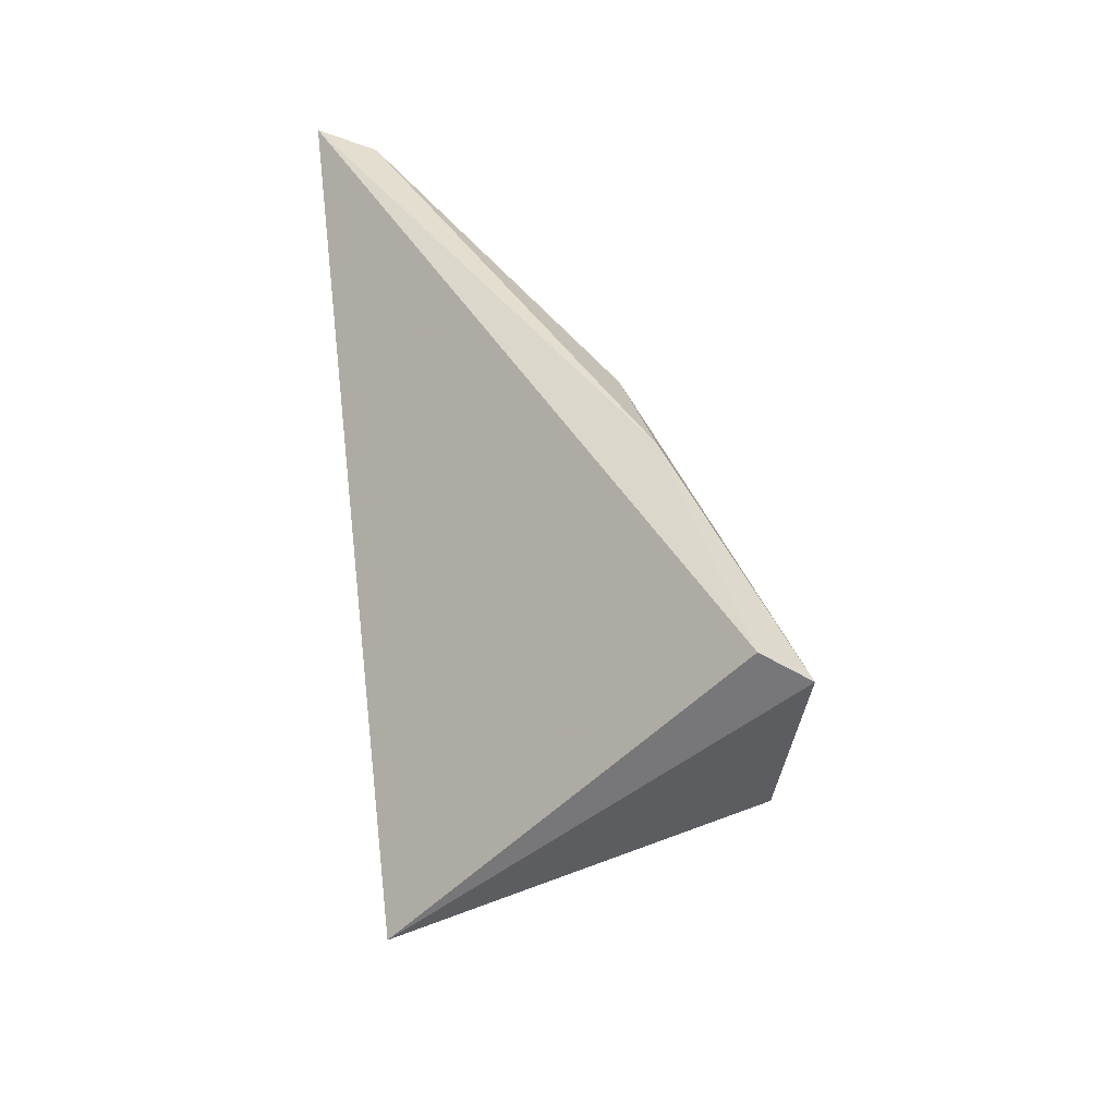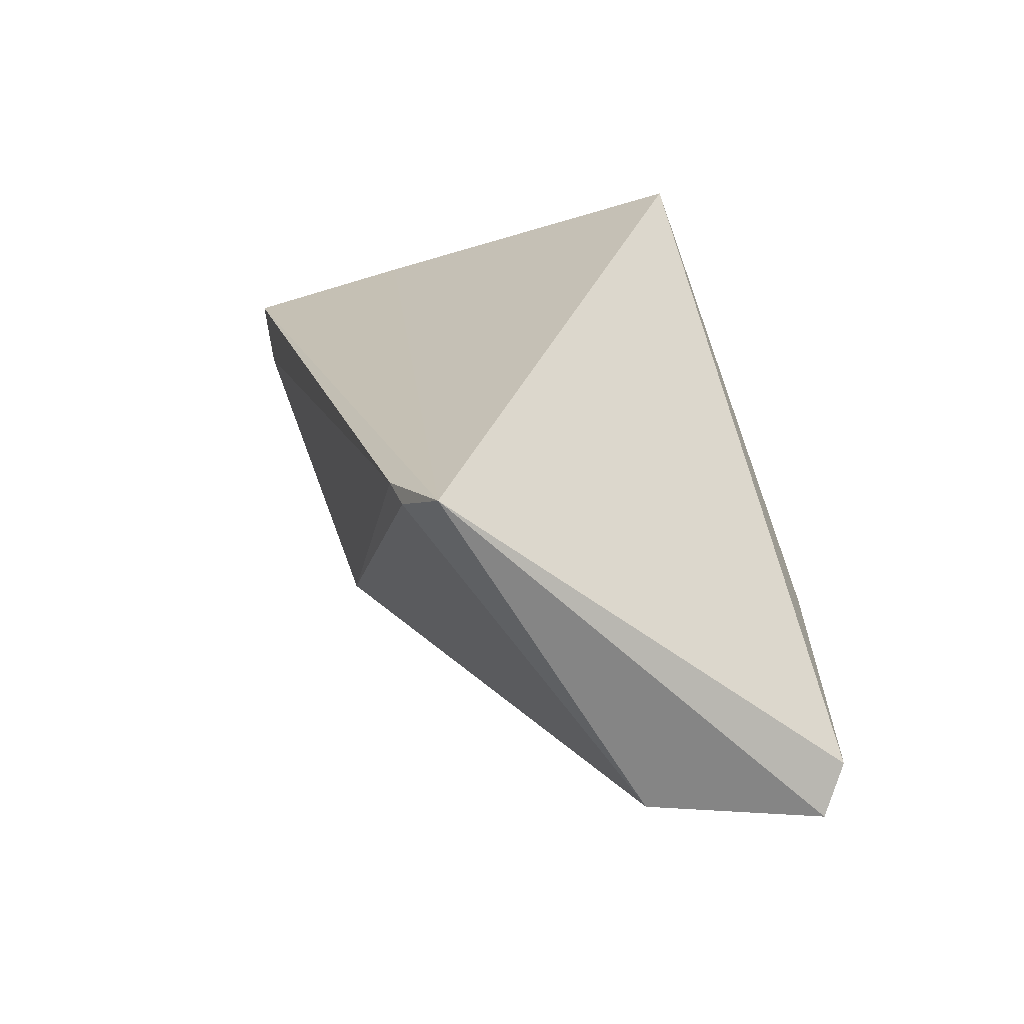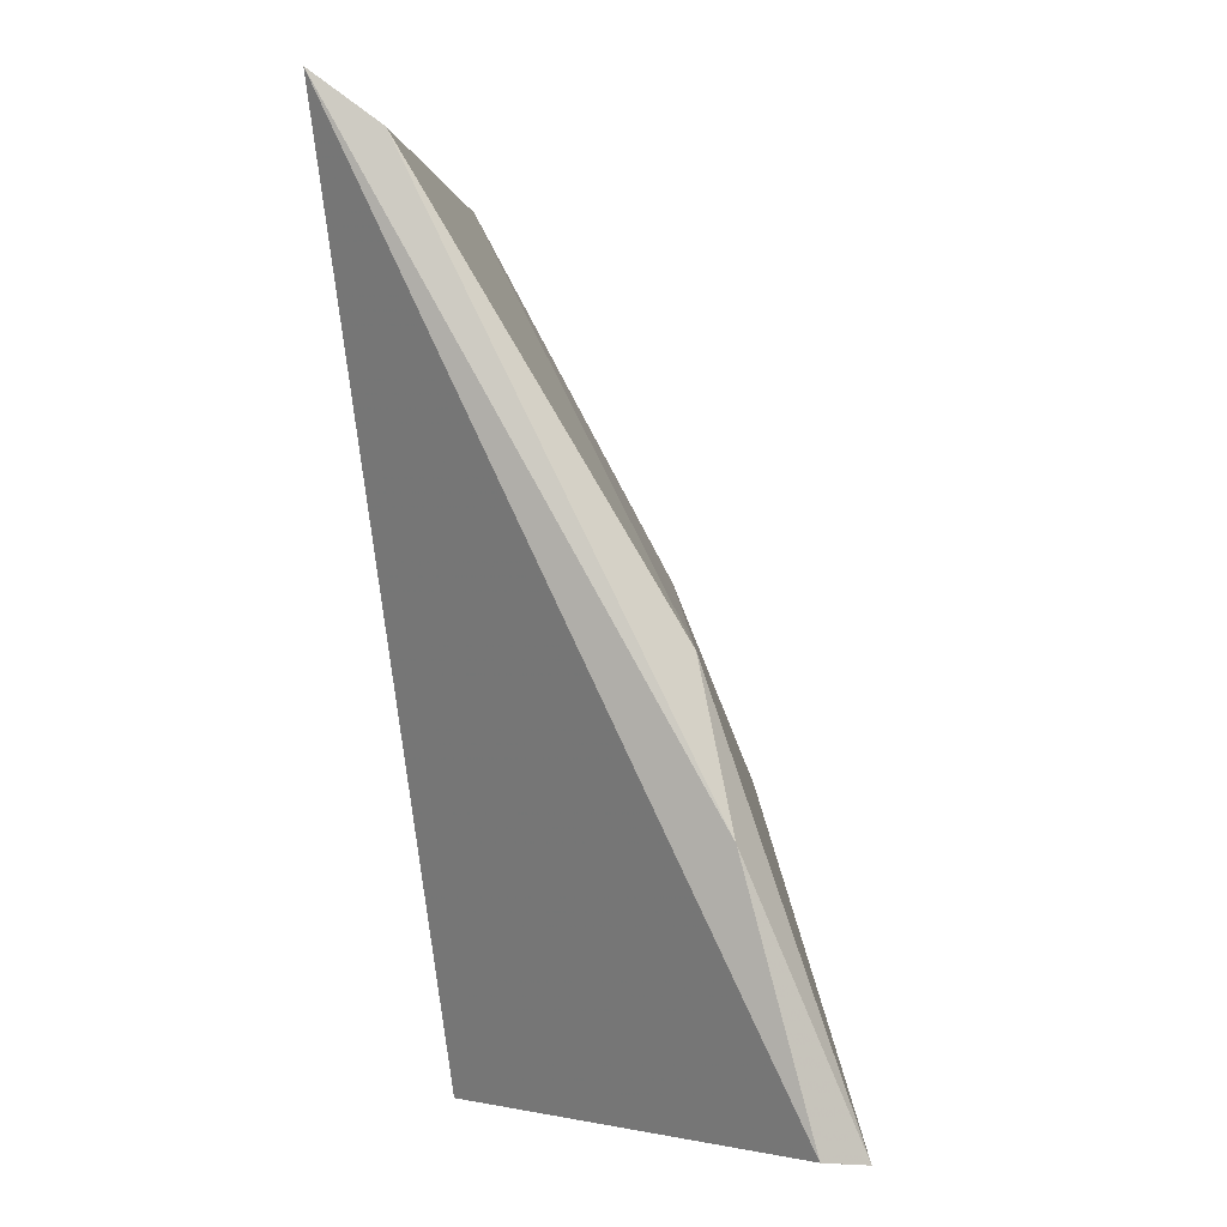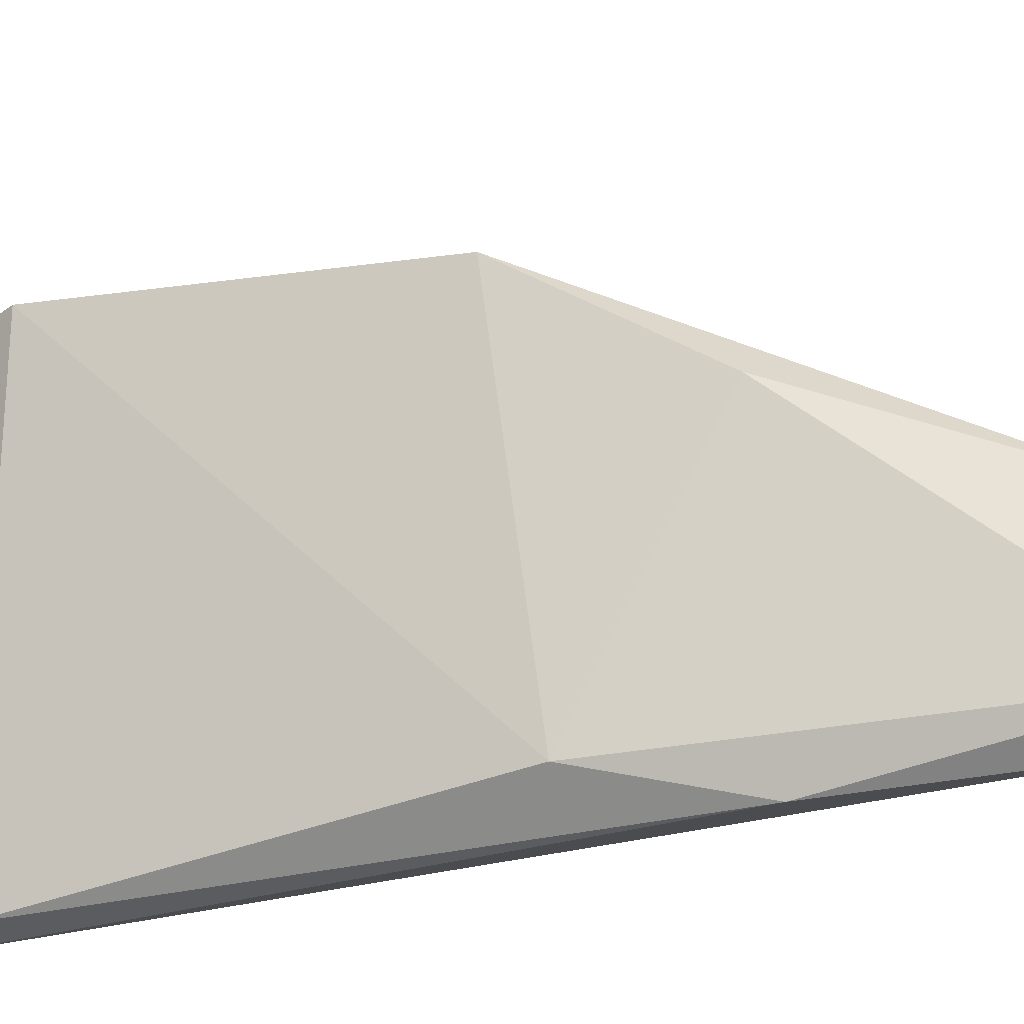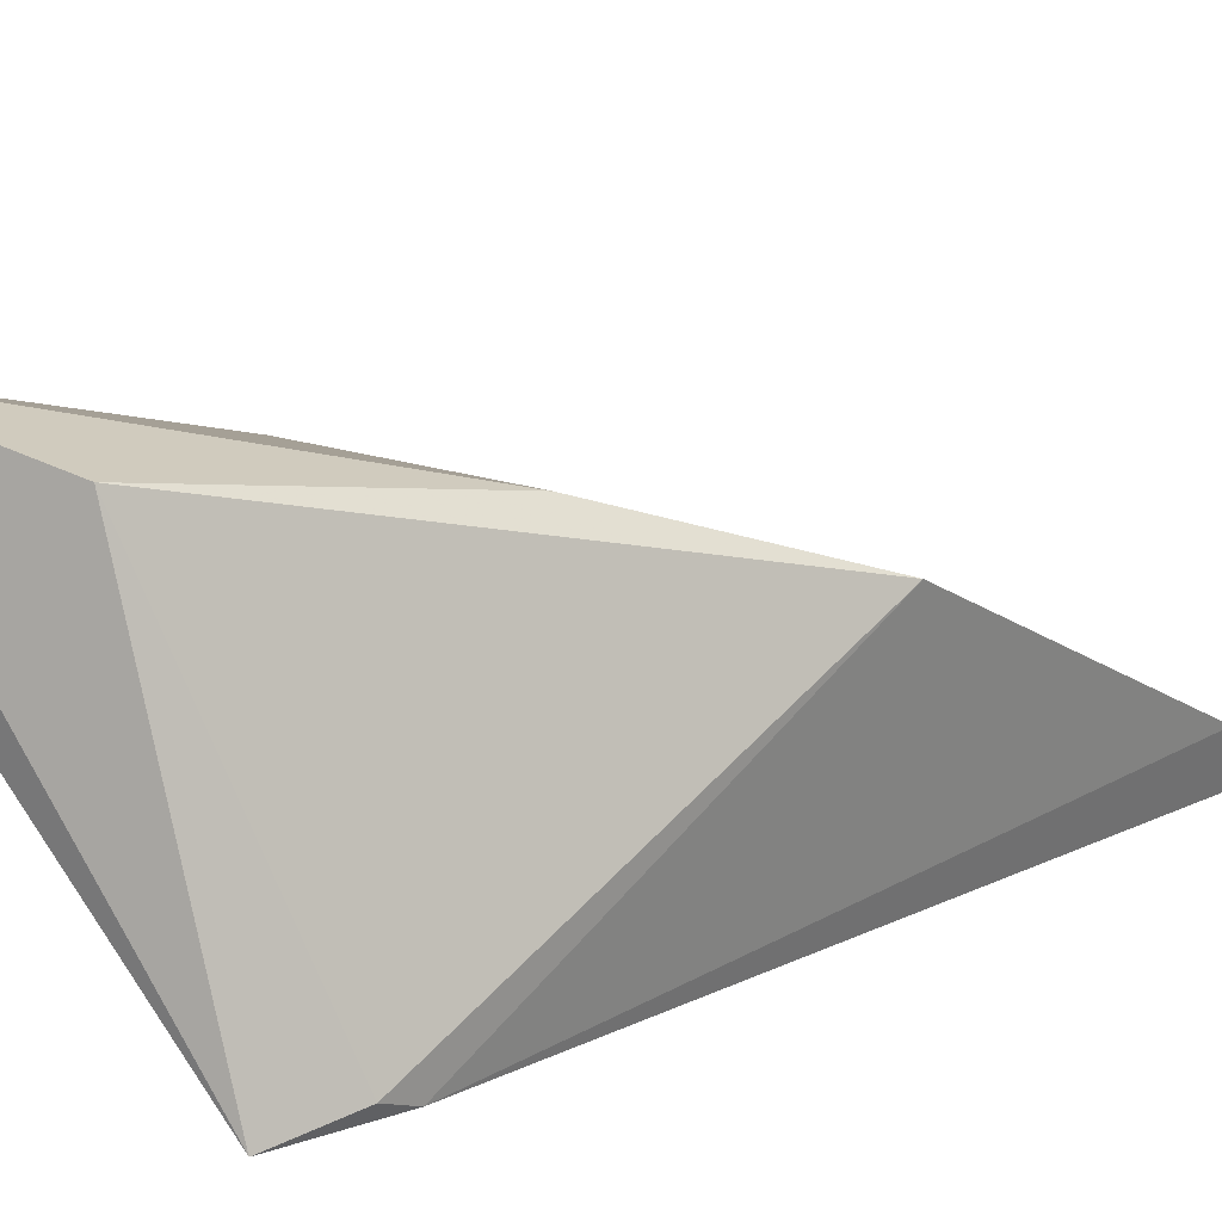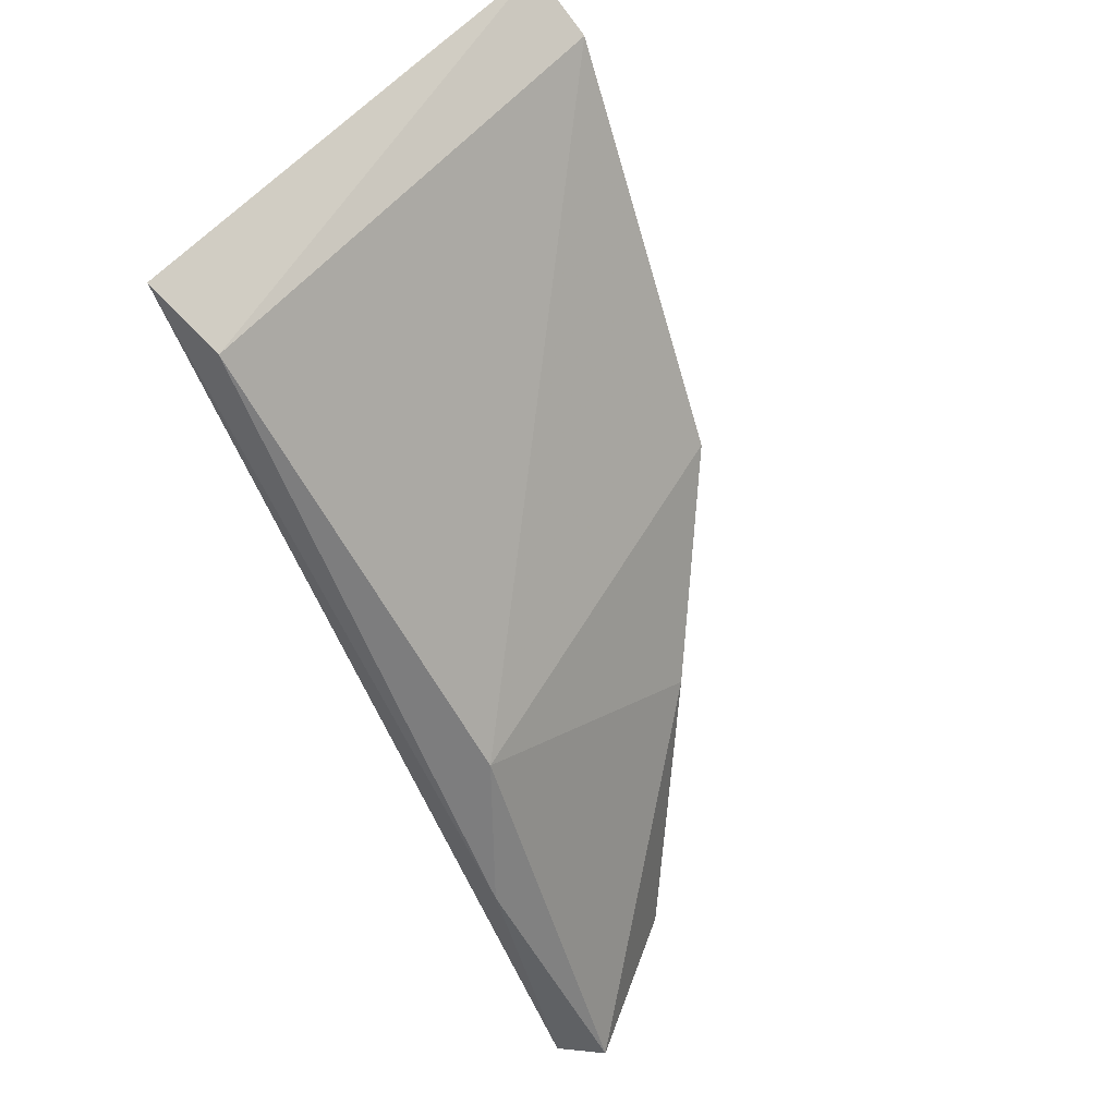
<metadata>
{"format":"obj","ext":"obj","renderer":"f3d","projection":"perspective","resolution":1024,"background":"white","views":[{"elev":-49.1,"azim":-82.7,"up":"+Y"},{"elev":-74.1,"azim":-164.4,"up":"+Y"},{"elev":1.7,"azim":-85.3,"up":"+Y"},{"elev":64.1,"azim":-90.3,"up":"+Z"},{"elev":19.3,"azim":27.1,"up":"+Z"},{"elev":51.0,"azim":-53.8,"up":"+Y"}]}
</metadata>
<code>
v 0.004448 0.1589 0.01807
v 0.04732 0.2362 -0.0211
v 0.004717 0.1951 0.005656
v 0.001934 0.2359 -0.02163
v 0.02625 0.1581 -0.01479
v 0.002361 0.2317 -0.01591
v 0.04075 0.1993 0.001906
v 0.001934 0.1597 0.01444
v 0.03218 0.236 -0.02138
v 0.02811 0.1834 0.009147
v 0.0473 0.2317 -0.016
v 0.001076 0.182 0.008611
v 0.01776 0.1609 0.01438
v 0.03038 0.1663 -0.01509
v 0.02959 0.1636 -0.01385
f 6 2 4
f 8 5 1
f 8 4 5
f 9 5 4
f 9 4 2
f 9 2 5
f 10 7 3
f 10 3 1
f 11 6 3
f 11 3 7
f 11 2 6
f 12 6 4
f 12 4 8
f 12 3 6
f 12 8 1
f 12 1 3
f 13 10 1
f 13 1 5
f 13 7 10
f 14 11 7
f 14 5 2
f 14 2 11
f 15 13 5
f 15 5 14
f 15 14 7
f 15 7 13

</code>
